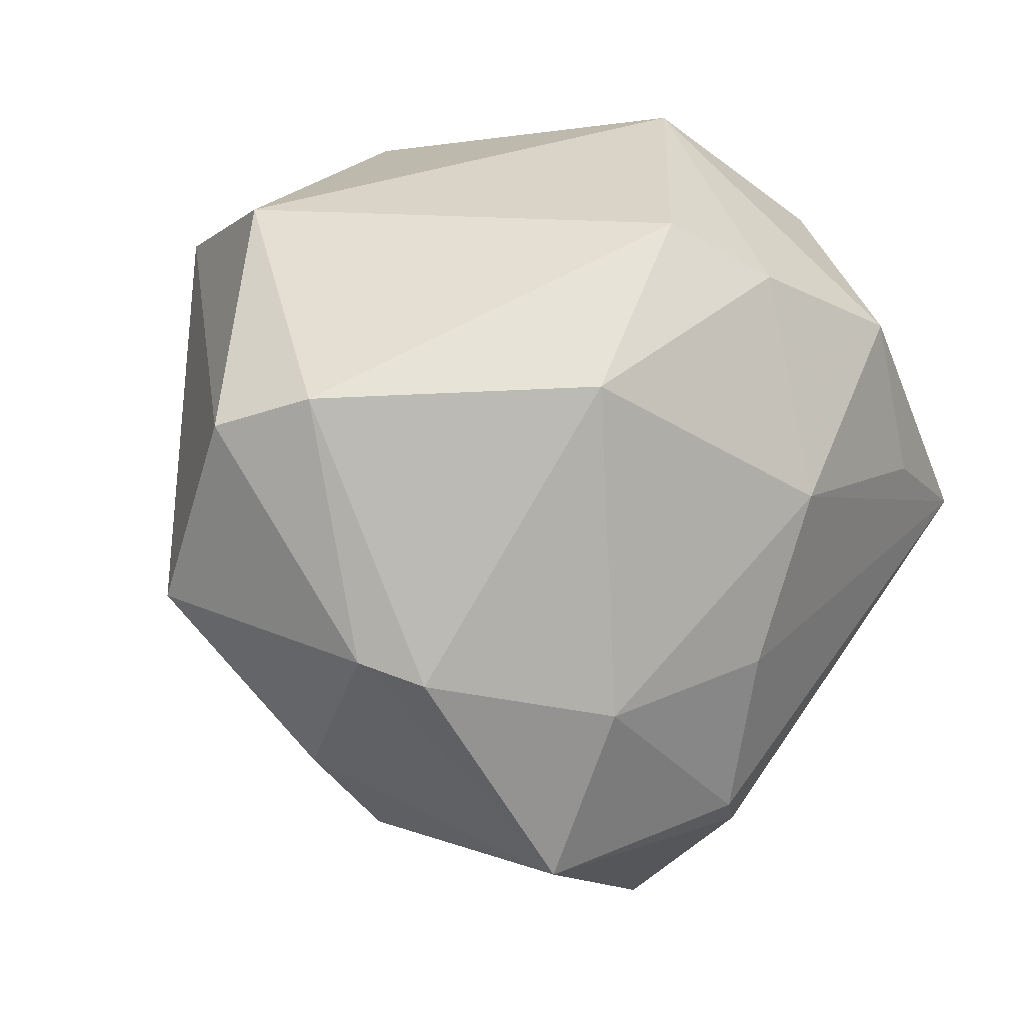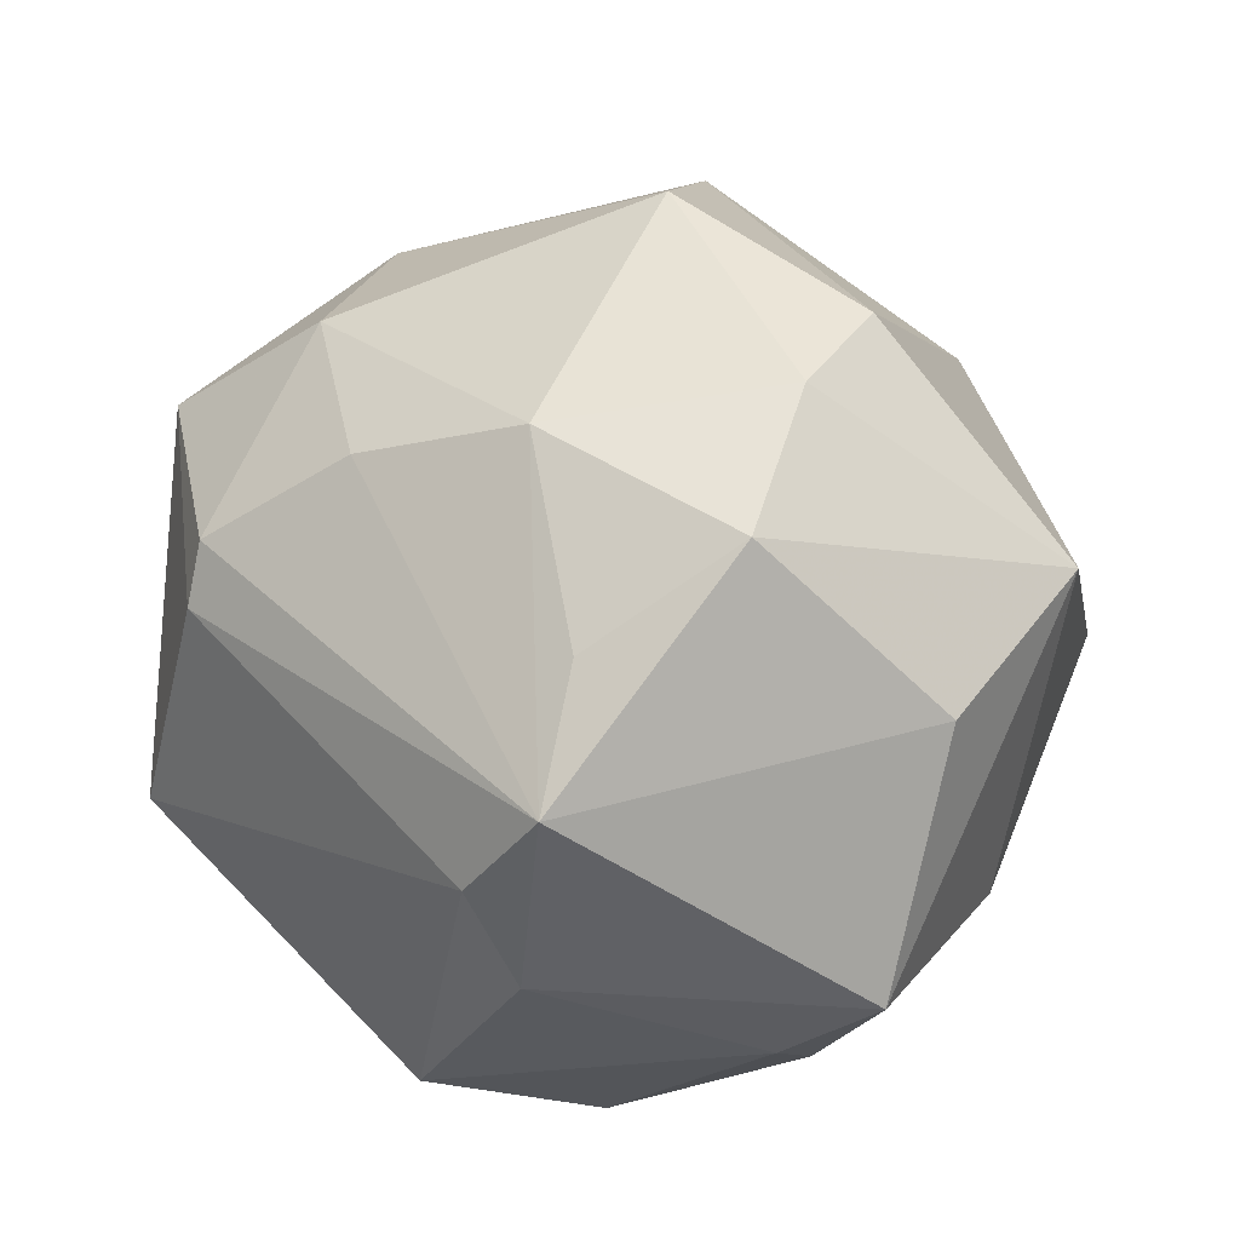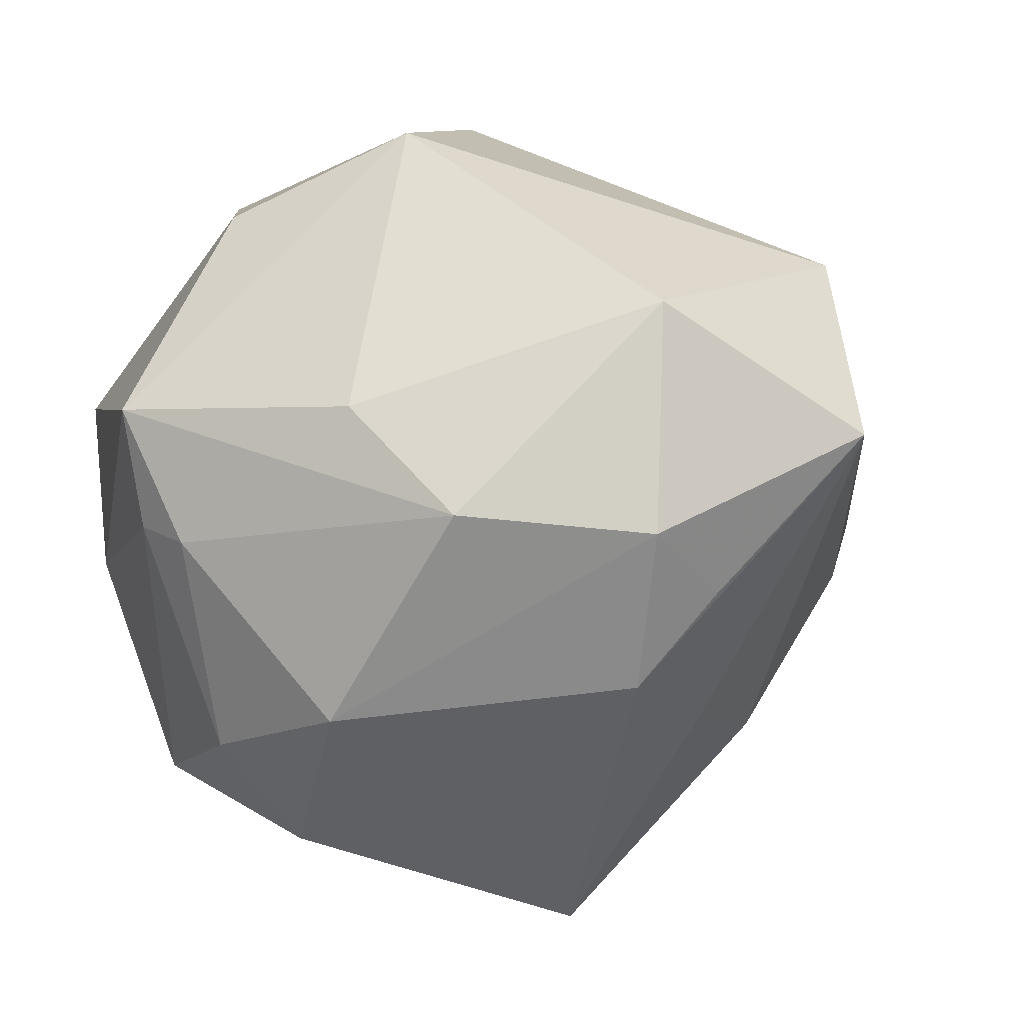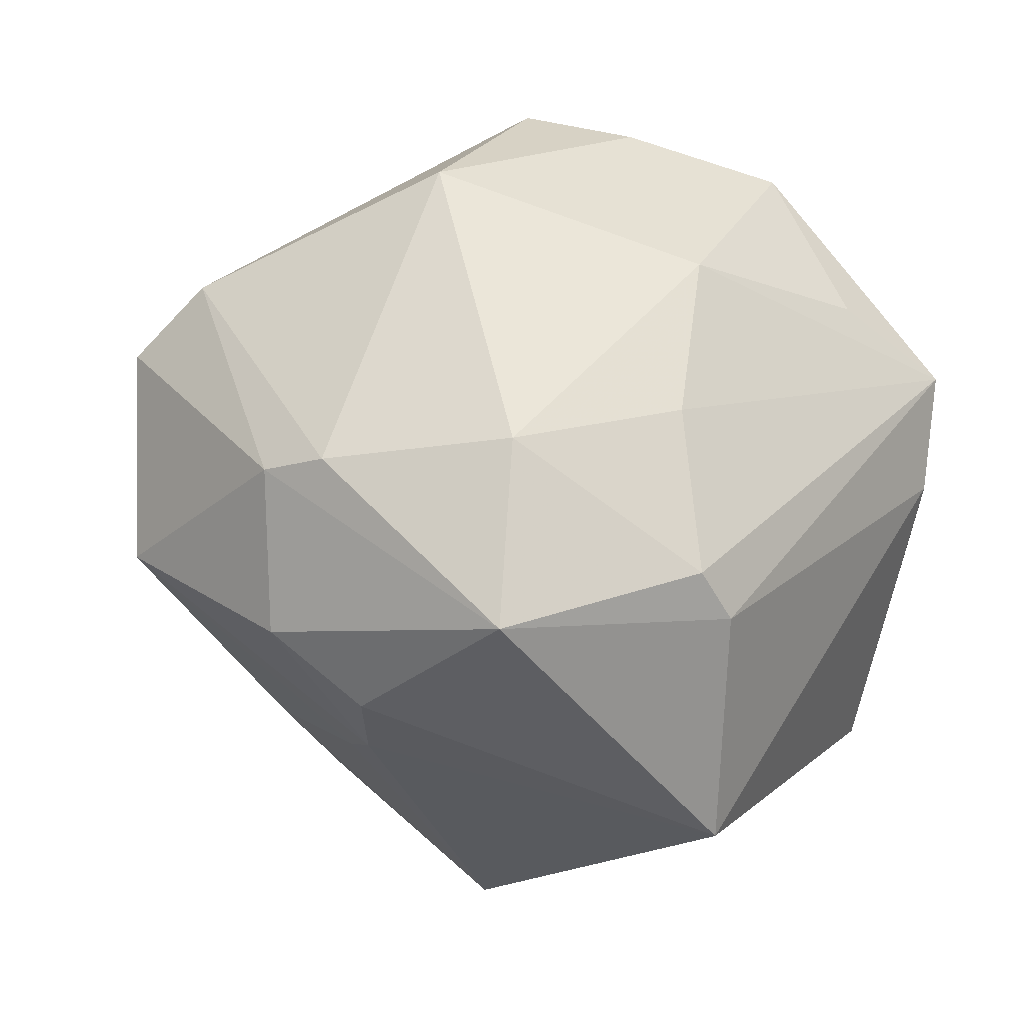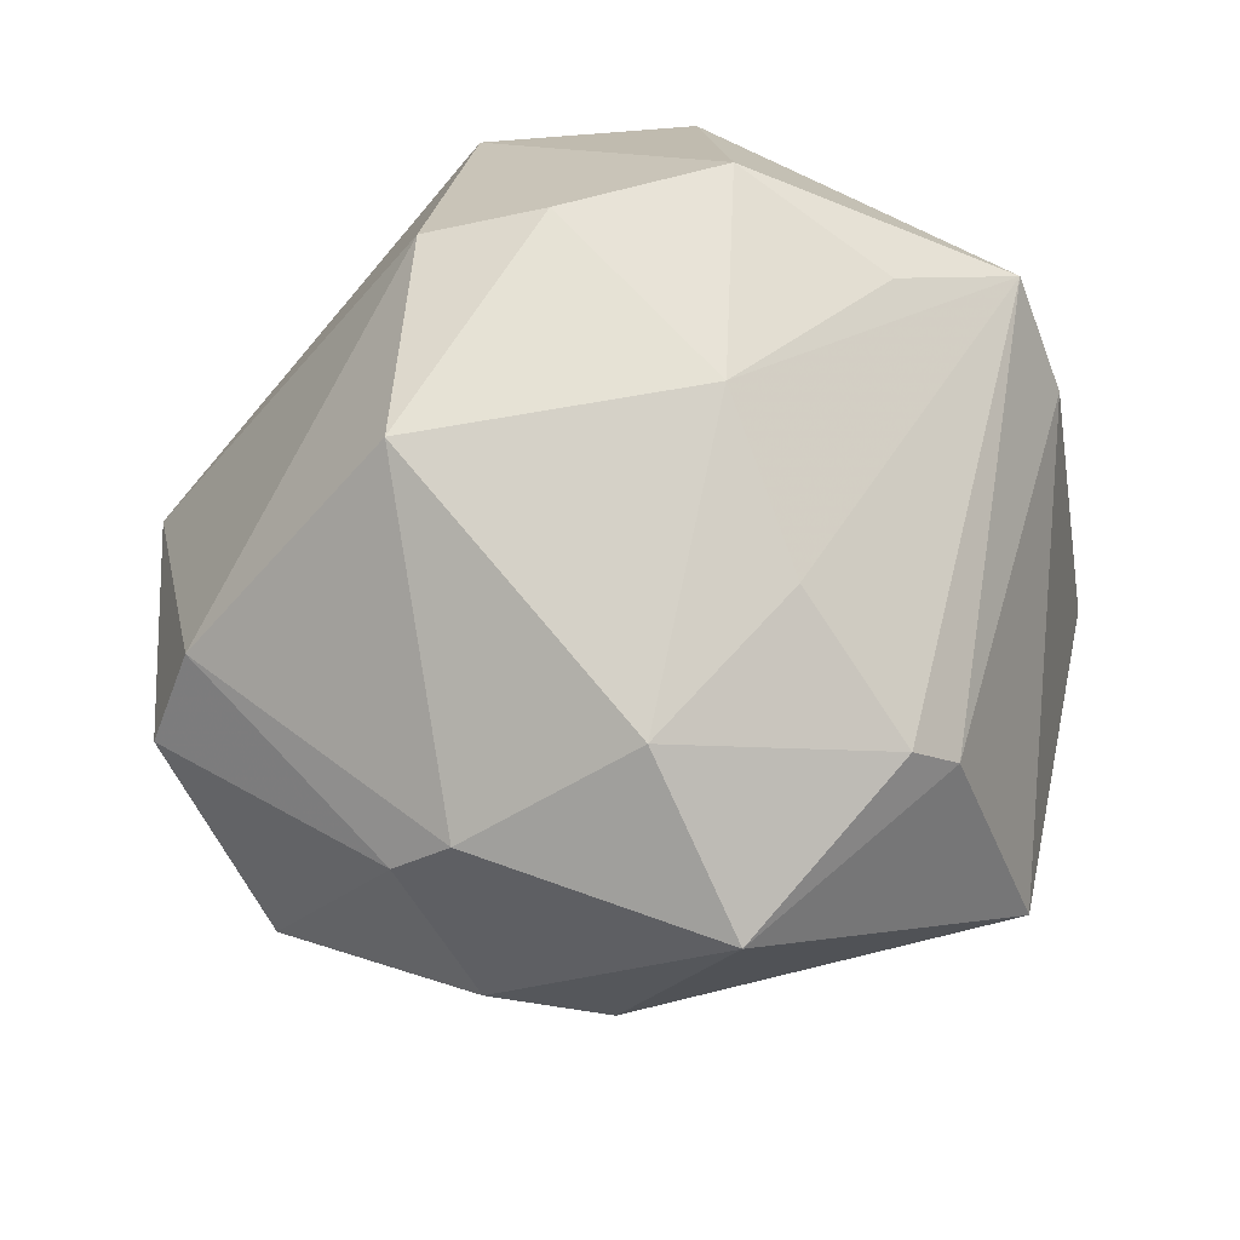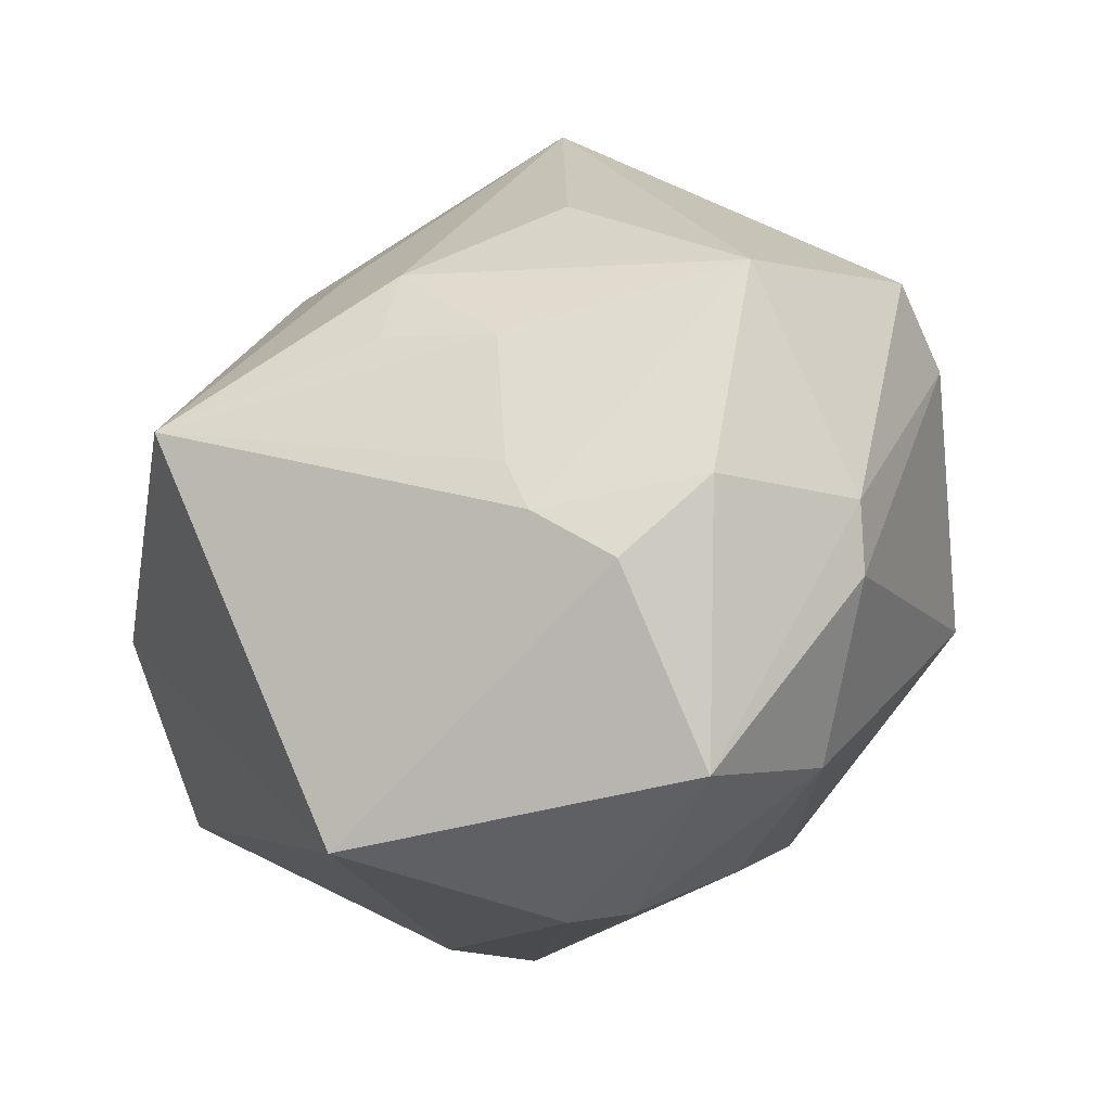
<metadata>
{"format":"obj","ext":"obj","renderer":"f3d","projection":"perspective","resolution":1024,"background":"white","views":[{"elev":-17.4,"azim":-40.9,"up":"+Y"},{"elev":57.4,"azim":102.5,"up":"+Z"},{"elev":59.1,"azim":156.6,"up":"+Y"},{"elev":-57.3,"azim":-19.1,"up":"+Y"},{"elev":54.8,"azim":-21.1,"up":"+Z"},{"elev":-68.4,"azim":-130.7,"up":"+Y"}]}
</metadata>
<code>
v -0.02385 -0.02114 -0.02815
v -0.01574 -0.03881 -0.01654
v -0.01298 -0.03623 0.028
v -0.00952 -0.05216 0.01353
v -0.01921 -0.0441 -0.007397
v -0.003271 0.01514 0.04515
v 0.02518 -0.04758 -0.009385
v 0.02042 0.03471 0.02891
v -0.03132 -0.03861 -0.004585
v 0.005346 -0.009553 0.04266
v 0.04376 0.006276 -0.02236
v 0.01325 0.0396 -0.02276
v -0.01407 -0.01741 -0.03681
v 0.02719 -0.0003183 0.03862
v -0.05422 -0.004734 0.005933
v 0.04778 -0.001093 0.01091
v -0.01565 0.01965 0.04149
v -0.01682 -0.03381 -0.02075
v 0.04367 0.02338 -0.0007769
v 0.04154 0.03317 0.009124
v -0.0132 0.02573 -0.03649
v -0.001259 0.02003 -0.04125
v 0.01699 -0.04265 0.0171
v 0.03848 -0.003475 -0.03305
v -0.0267 -0.003066 0.04101
v -0.01891 -0.008781 -0.03838
v -0.04916 -0.003275 0.017
v -0.04483 0.02724 -0.001112
v -0.01042 0.005492 -0.04094
v -0.0175 0.04688 -0.01037
v -0.00114 0.0436 0.02584
v 0.01165 -0.04243 0.02176
v 0.01555 0.01366 0.04578
v -0.007089 0.03654 -0.03222
v -0.03532 9.148e-05 -0.02789
v 0.009812 -0.01975 -0.04916
v 0.03231 0.0187 -0.03068
v 0.04865 -0.01214 -0.01366
v 0.04413 -0.007326 0.02148
v -0.03517 0.03392 -0.02835
v -0.03197 -0.03376 0.01691
v 0.04161 -0.0002926 0.03304
v -0.03742 -0.03086 0.01159
v 0.005801 -0.02757 0.03293
v 0.04066 0.02659 -0.006441
v 0.01894 0.04121 -0.005889
v -0.04763 -0.0197 -0.01255
f 28 40 15
f 15 40 47
f 47 43 15
f 22 37 36
f 33 31 6
f 6 10 33
f 25 10 6
f 17 31 28
f 25 6 17
f 17 6 31
f 30 40 28
f 28 31 30
f 8 31 33
f 33 42 8
f 4 5 7
f 36 37 24
f 24 7 36
f 38 7 24
f 14 42 33
f 33 10 14
f 14 10 42
f 3 10 25
f 4 32 3
f 9 43 47
f 9 5 4
f 4 43 9
f 28 15 27
f 27 17 28
f 25 17 27
f 27 15 43
f 34 30 12
f 40 30 34
f 12 37 34
f 37 22 34
f 13 26 36
f 47 40 35
f 35 26 47
f 40 26 35
f 40 22 29
f 29 26 40
f 29 22 36
f 36 26 29
f 31 8 20
f 20 8 42
f 39 7 38
f 38 24 11
f 11 24 37
f 42 10 44
f 44 32 42
f 10 3 44
f 44 3 32
f 4 7 23
f 23 32 4
f 7 39 23
f 42 32 23
f 23 39 42
f 41 3 25
f 25 27 41
f 41 27 43
f 41 43 4
f 4 3 41
f 5 9 2
f 2 18 36
f 47 18 2
f 2 9 47
f 36 7 2
f 2 7 5
f 21 22 40
f 40 34 21
f 21 34 22
f 1 18 47
f 47 26 1
f 26 13 1
f 36 18 1
f 1 13 36
f 46 20 12
f 31 20 46
f 12 30 46
f 46 30 31
f 45 37 12
f 12 20 45
f 45 11 37
f 16 39 38
f 16 20 42
f 42 39 16
f 19 45 20
f 11 45 19
f 38 11 19
f 19 16 38
f 20 16 19

</code>
